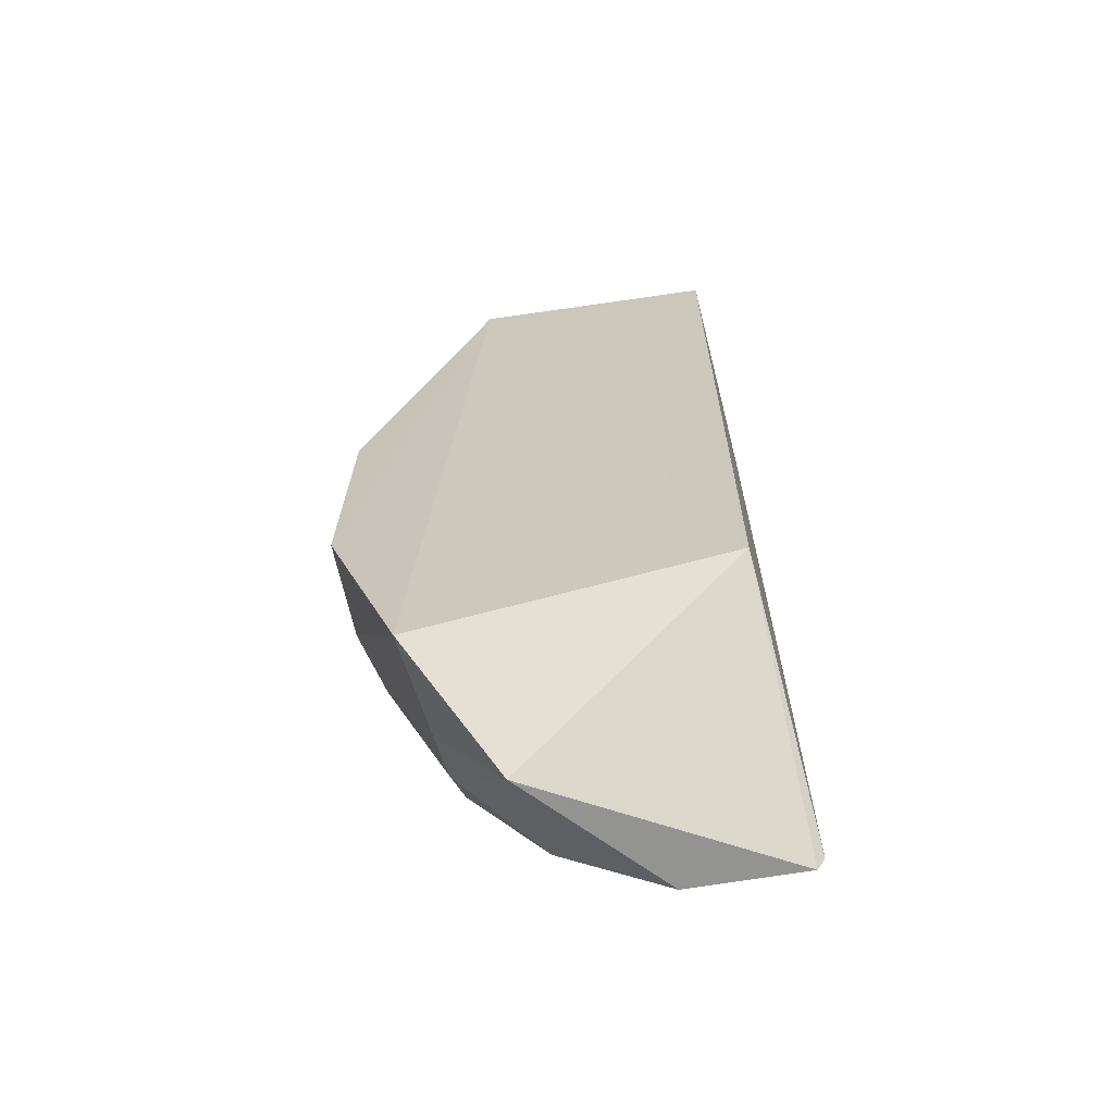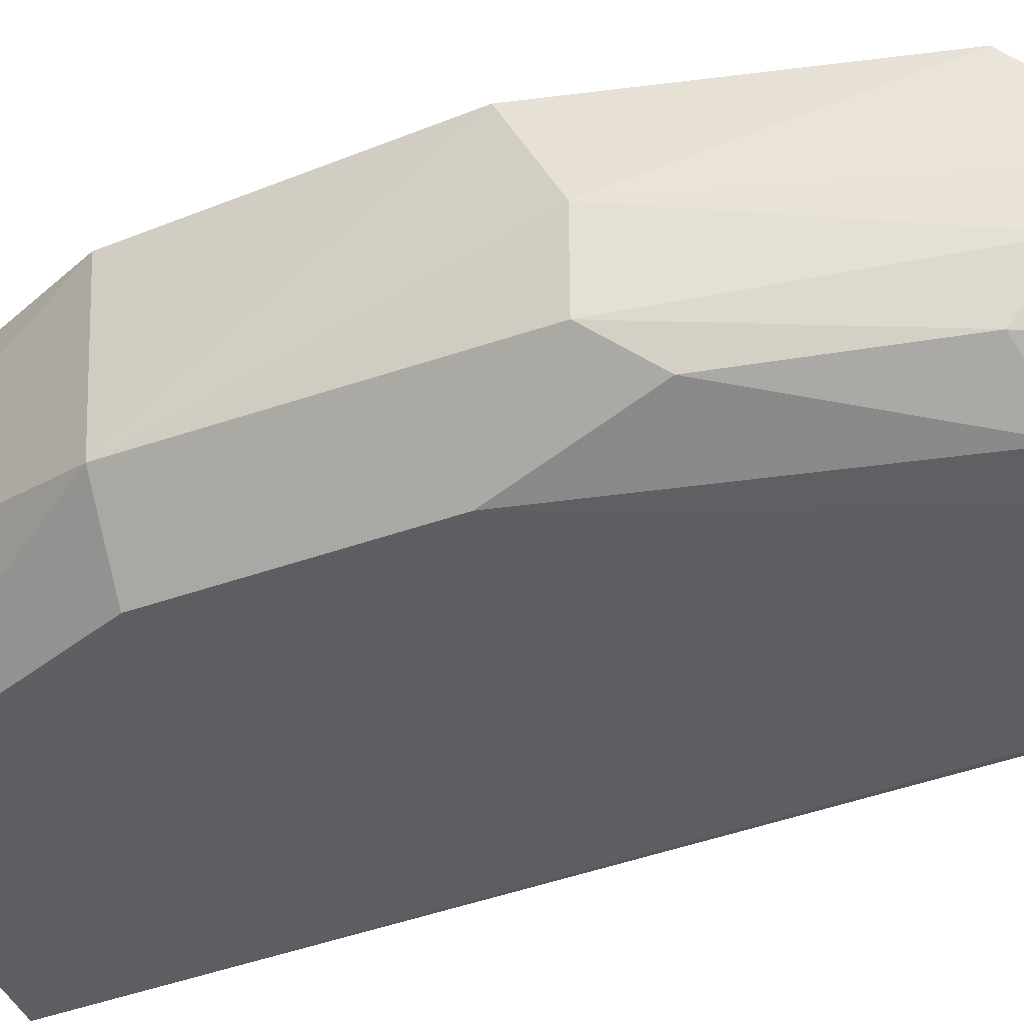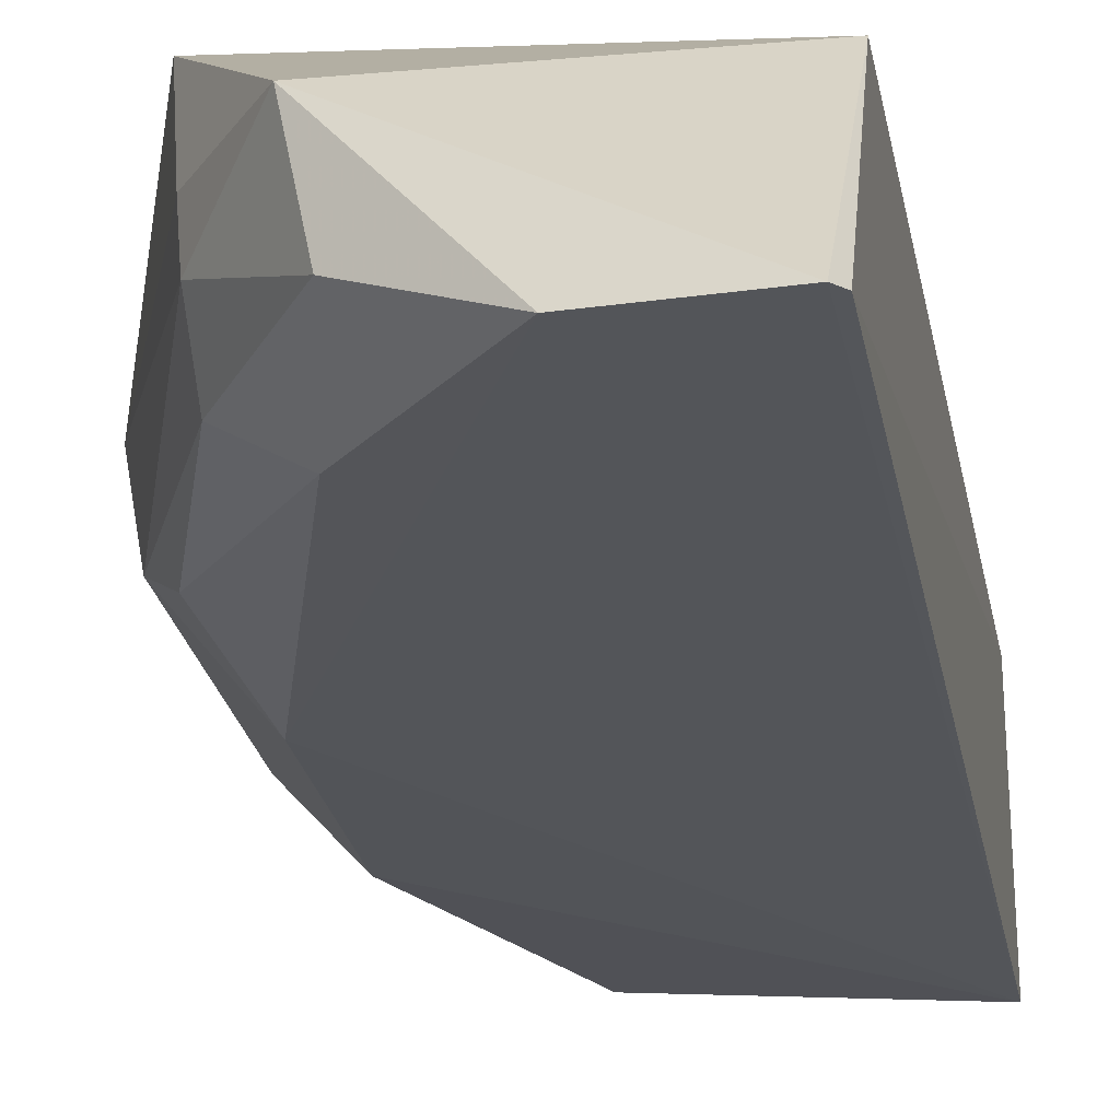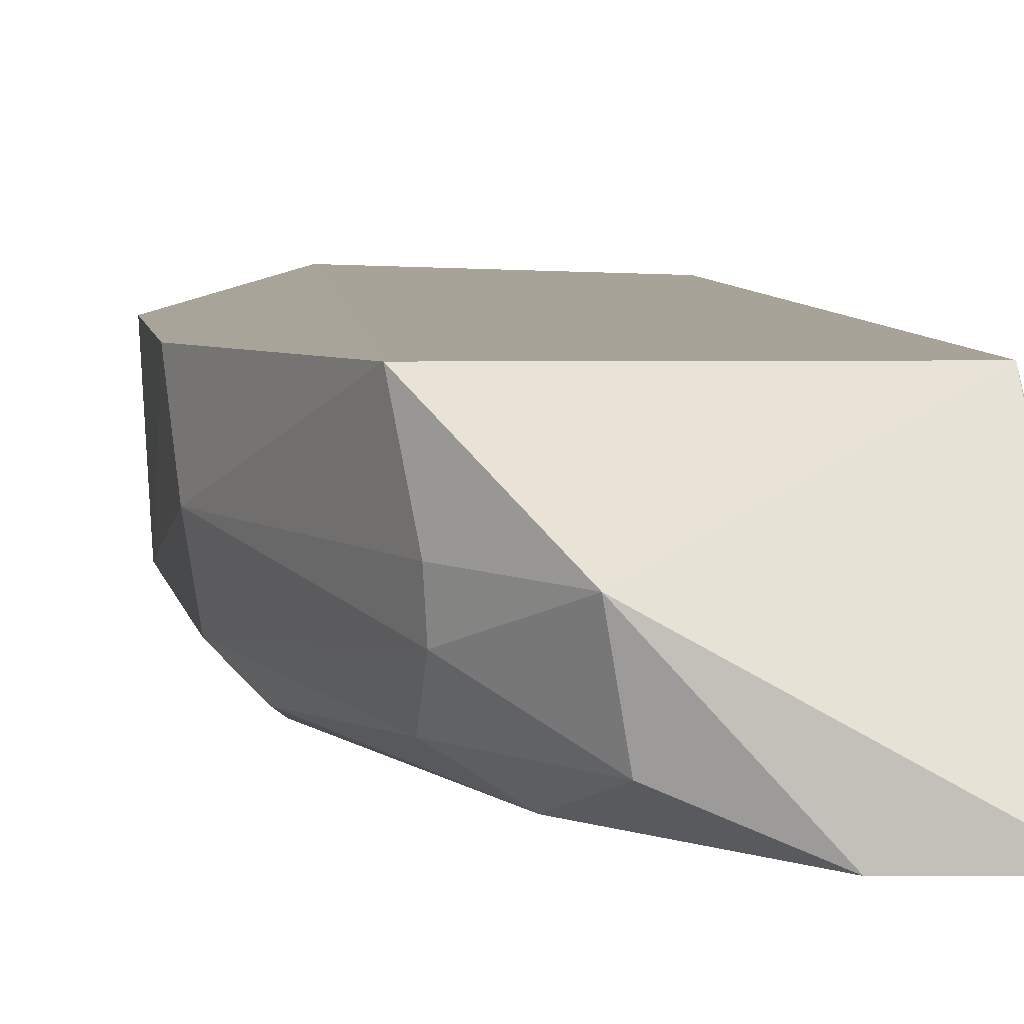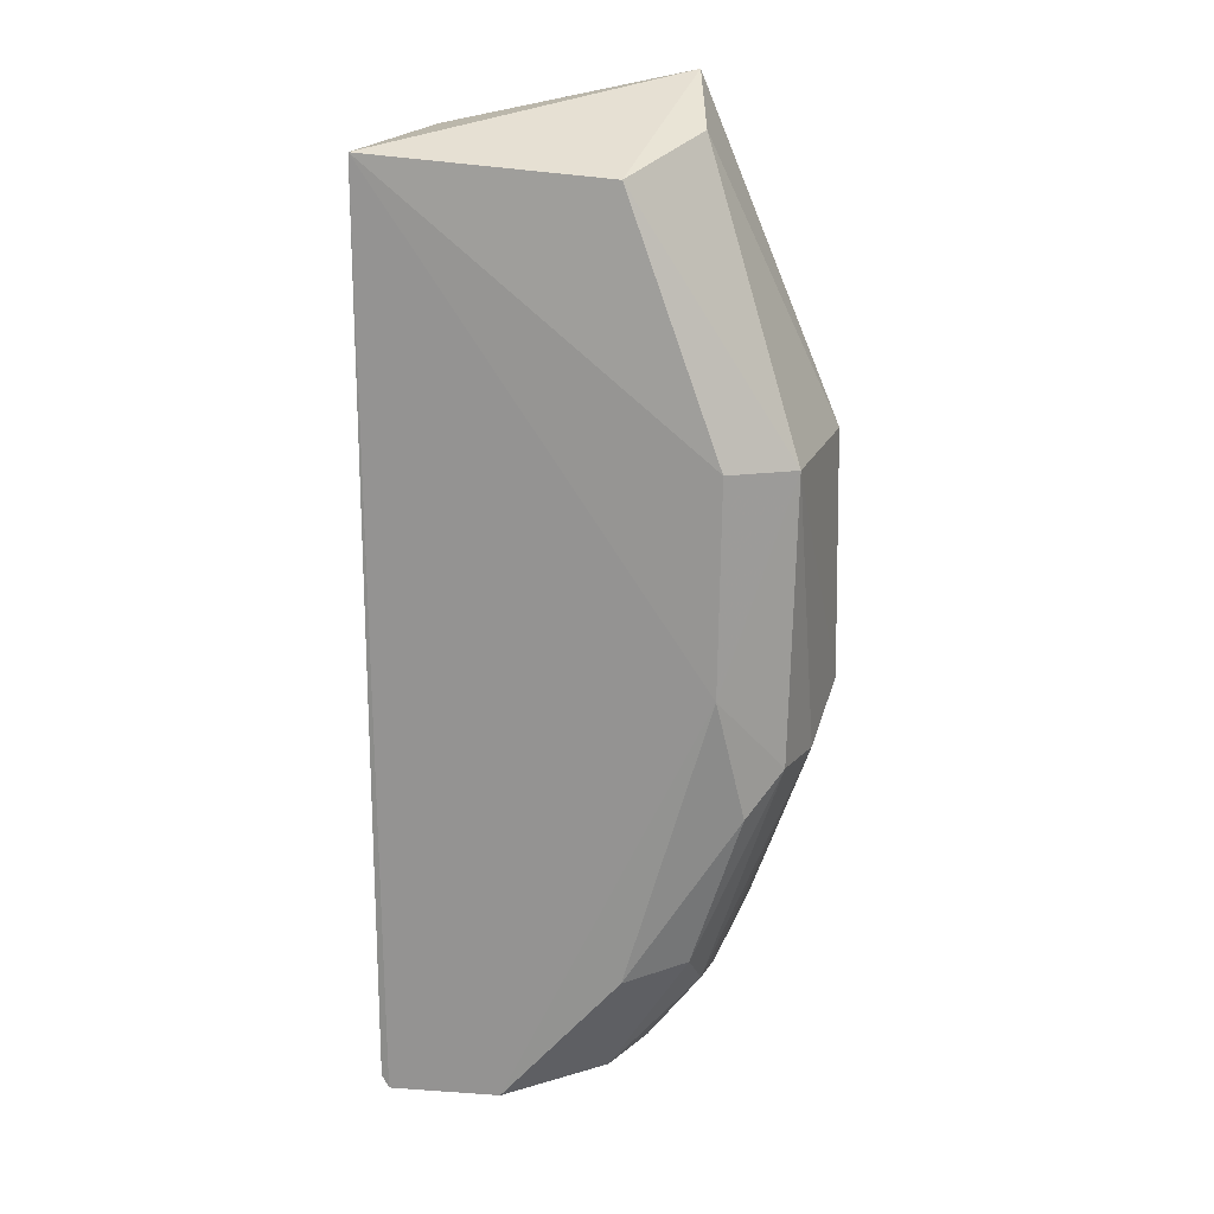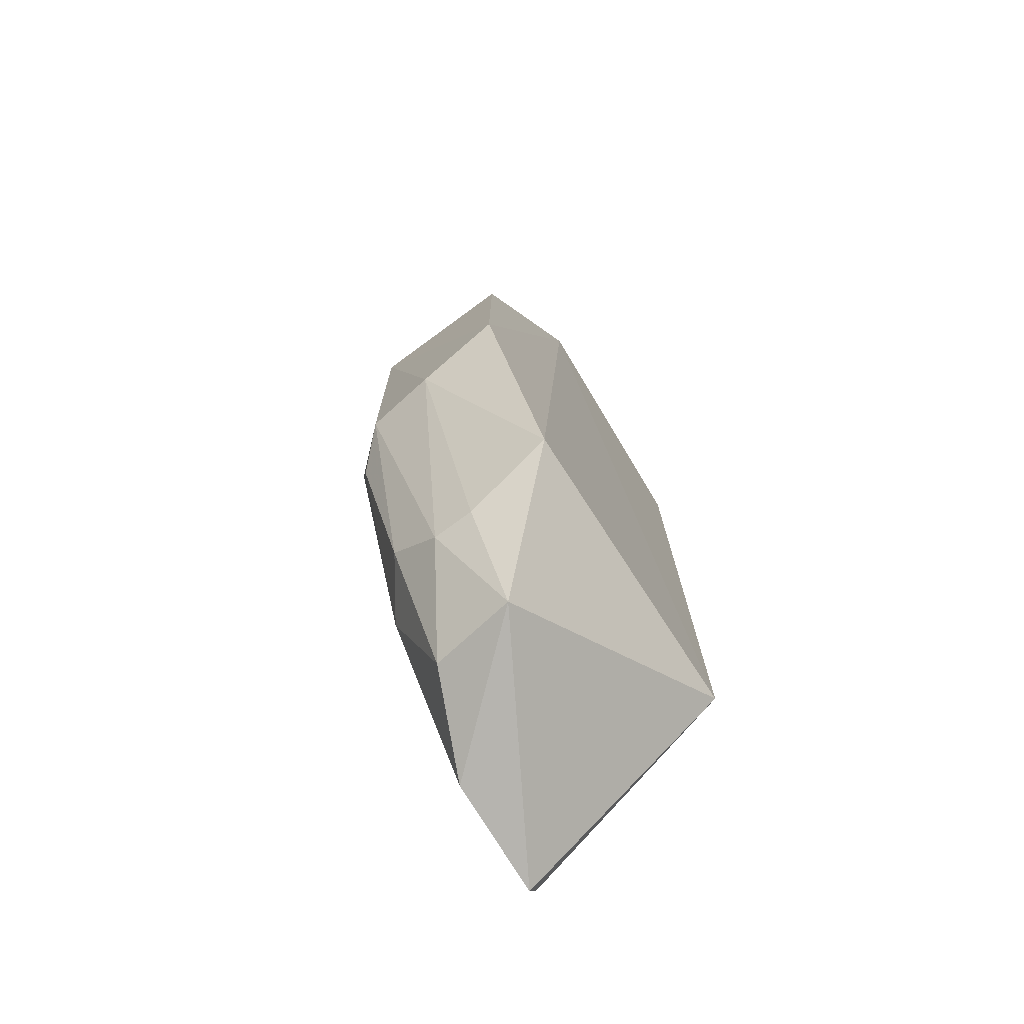
<metadata>
{"format":"obj","ext":"obj","renderer":"f3d","projection":"perspective","resolution":1024,"background":"white","views":[{"elev":-65.3,"azim":13.9,"up":"+Y"},{"elev":-38.0,"azim":-63.8,"up":"+Z"},{"elev":-23.8,"azim":10.3,"up":"+Z"},{"elev":6.9,"azim":-9.5,"up":"+Z"},{"elev":18.9,"azim":-163.9,"up":"+Y"},{"elev":-75.0,"azim":-56.6,"up":"+Y"}]}
</metadata>
<code>
v -0.01293 0.01391 0.008137
v -0.01293 -0.01129 0.008137
v -0.01287 0.01391 0.0006053
v -0.02105 0.01335 0.001106
v -0.02649 -0.003734 0.008044
v -0.01302 -0.01735 0.0007783
v -0.02153 0.01583 0.008369
v -0.01274 -0.01693 0.0008294
v -0.02411 -0.002207 0.0008683
v -0.02088 -0.01645 0.005185
v -0.0261 0.004676 0.002953
v -0.0236 -0.01228 0.008336
v -0.0242 0.004913 0.0008925
v -0.02111 -0.01228 0.000977
v -0.02254 0.01436 0.005124
v -0.02634 0.004799 0.007964
v -0.0259 -0.004978 0.002856
v -0.01696 -0.01702 0.0008439
v -0.02628 -0.005151 0.005247
v -0.02485 -0.006455 0.001848
v -0.02305 -0.01326 0.003868
v -0.02315 -0.01335 0.005284
v -0.02304 -0.01185 0.00222
v -0.02032 -0.01607 0.002235
f 7 1 3
f 7 3 4
f 7 2 1
f 8 1 2
f 8 3 1
f 8 6 3
f 8 2 6
f 9 3 6
f 10 6 2
f 12 7 5
f 12 2 7
f 12 10 2
f 13 4 3
f 13 3 9
f 13 11 4
f 13 9 11
f 15 7 4
f 15 4 11
f 16 11 5
f 16 5 7
f 16 15 11
f 16 7 15
f 17 11 9
f 18 14 9
f 18 9 6
f 18 6 10
f 19 5 11
f 19 11 17
f 19 12 5
f 20 17 9
f 20 9 14
f 21 19 17
f 22 21 10
f 22 10 12
f 22 12 19
f 22 19 21
f 23 21 17
f 23 17 20
f 23 20 14
f 24 18 10
f 24 10 21
f 24 21 23
f 24 23 14
f 24 14 18

</code>
